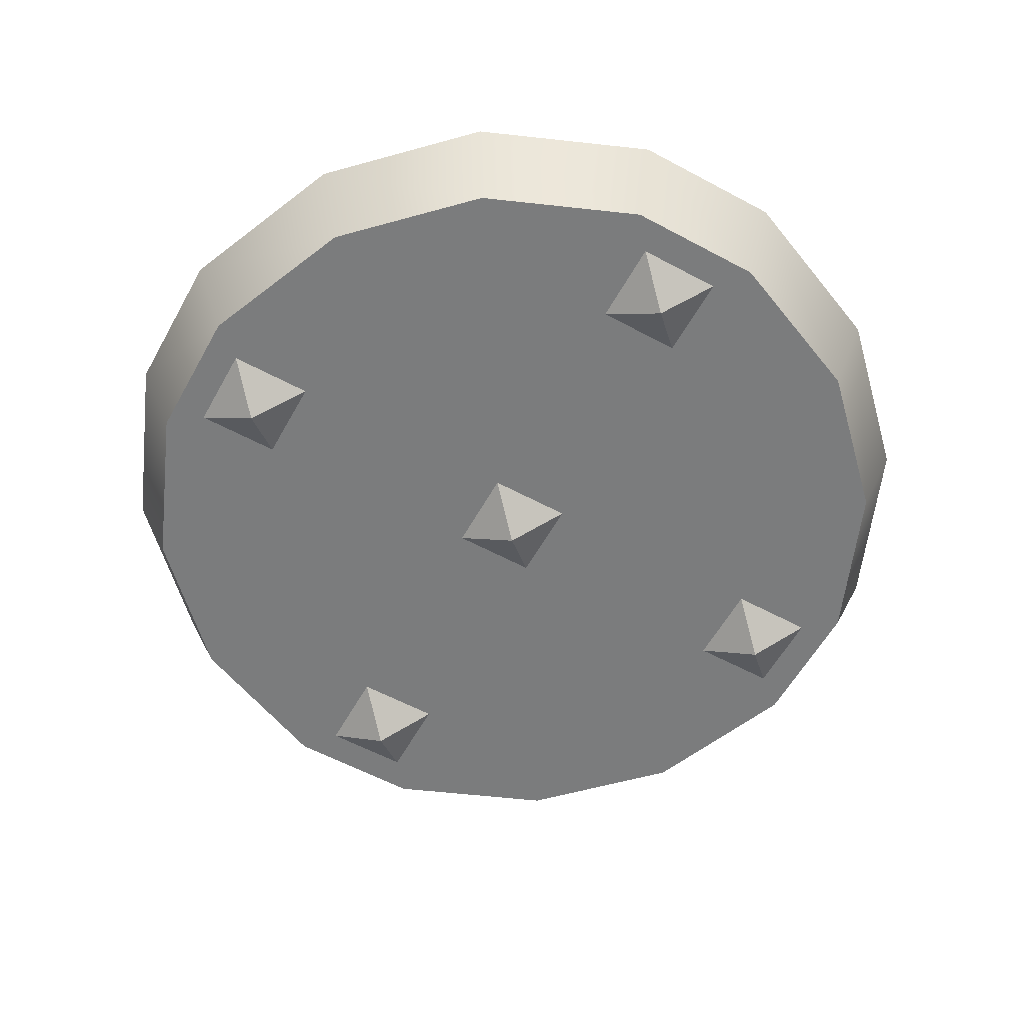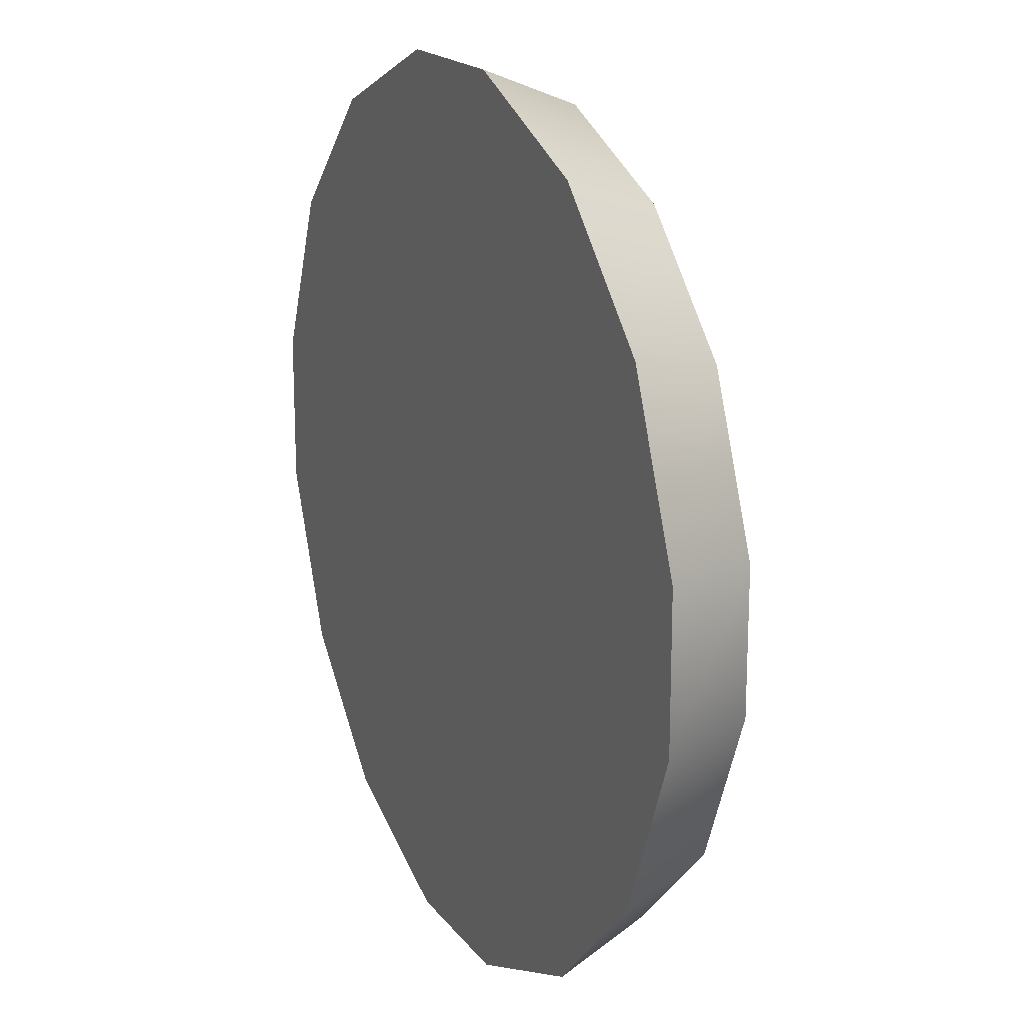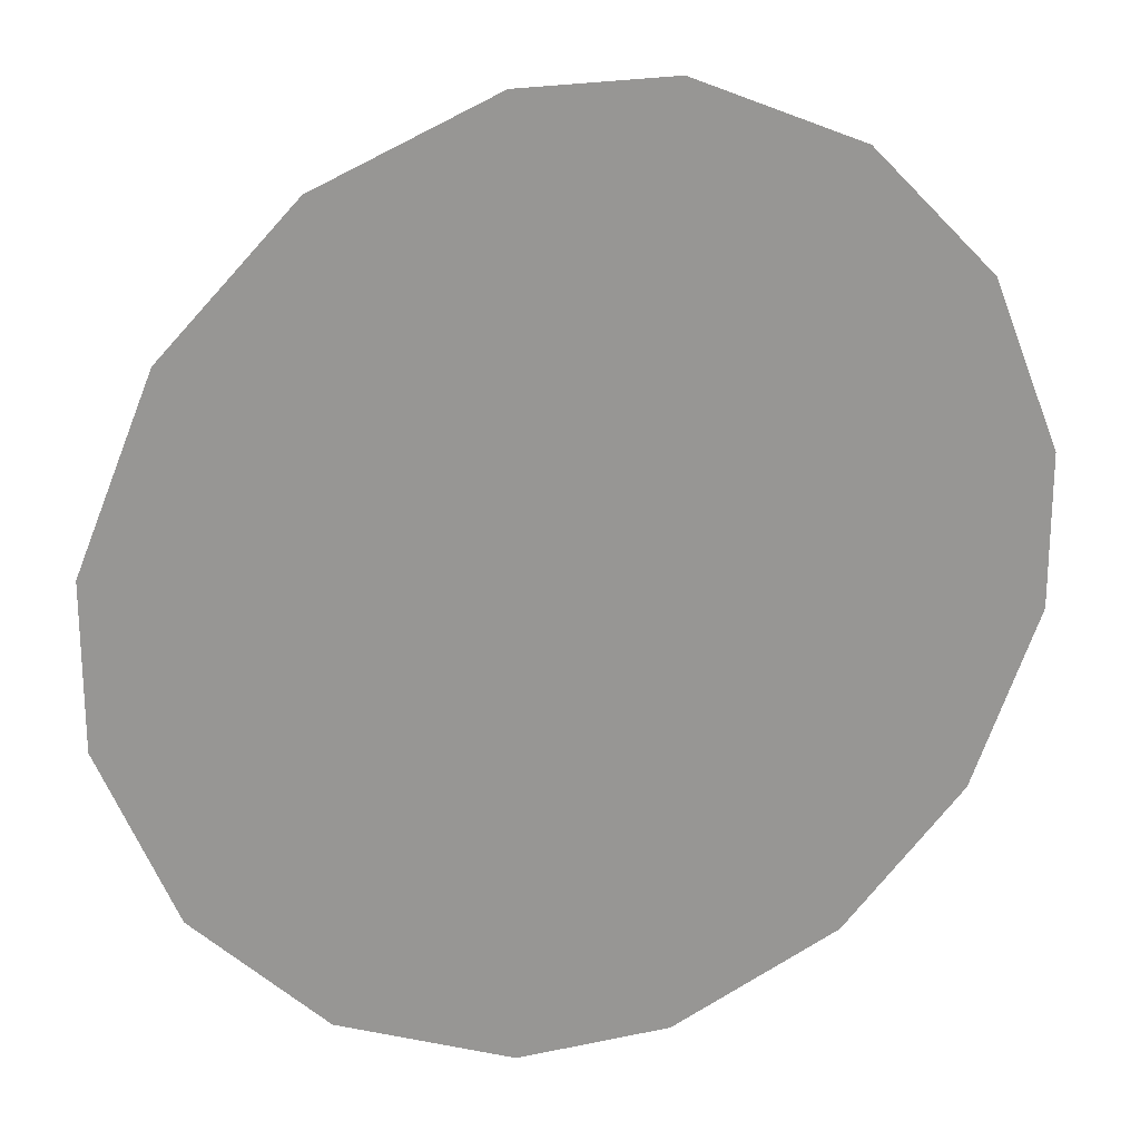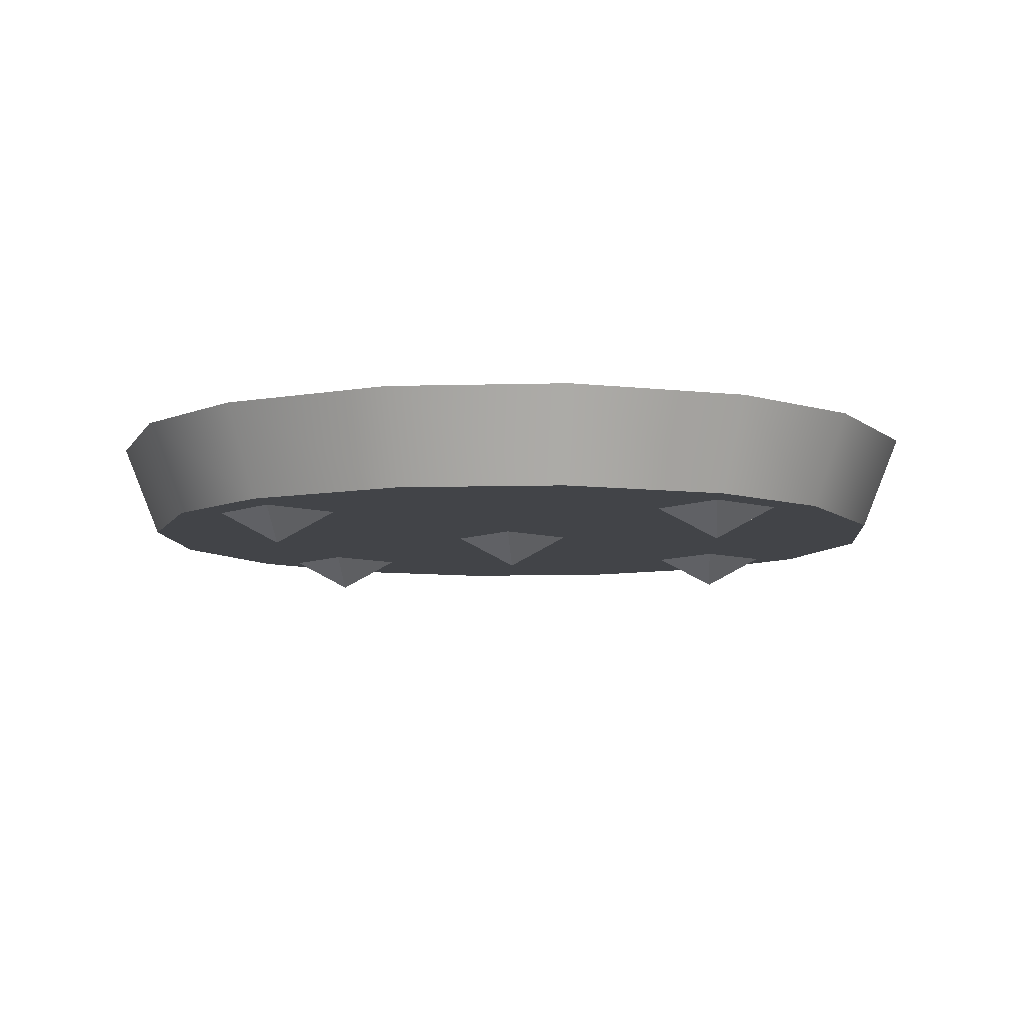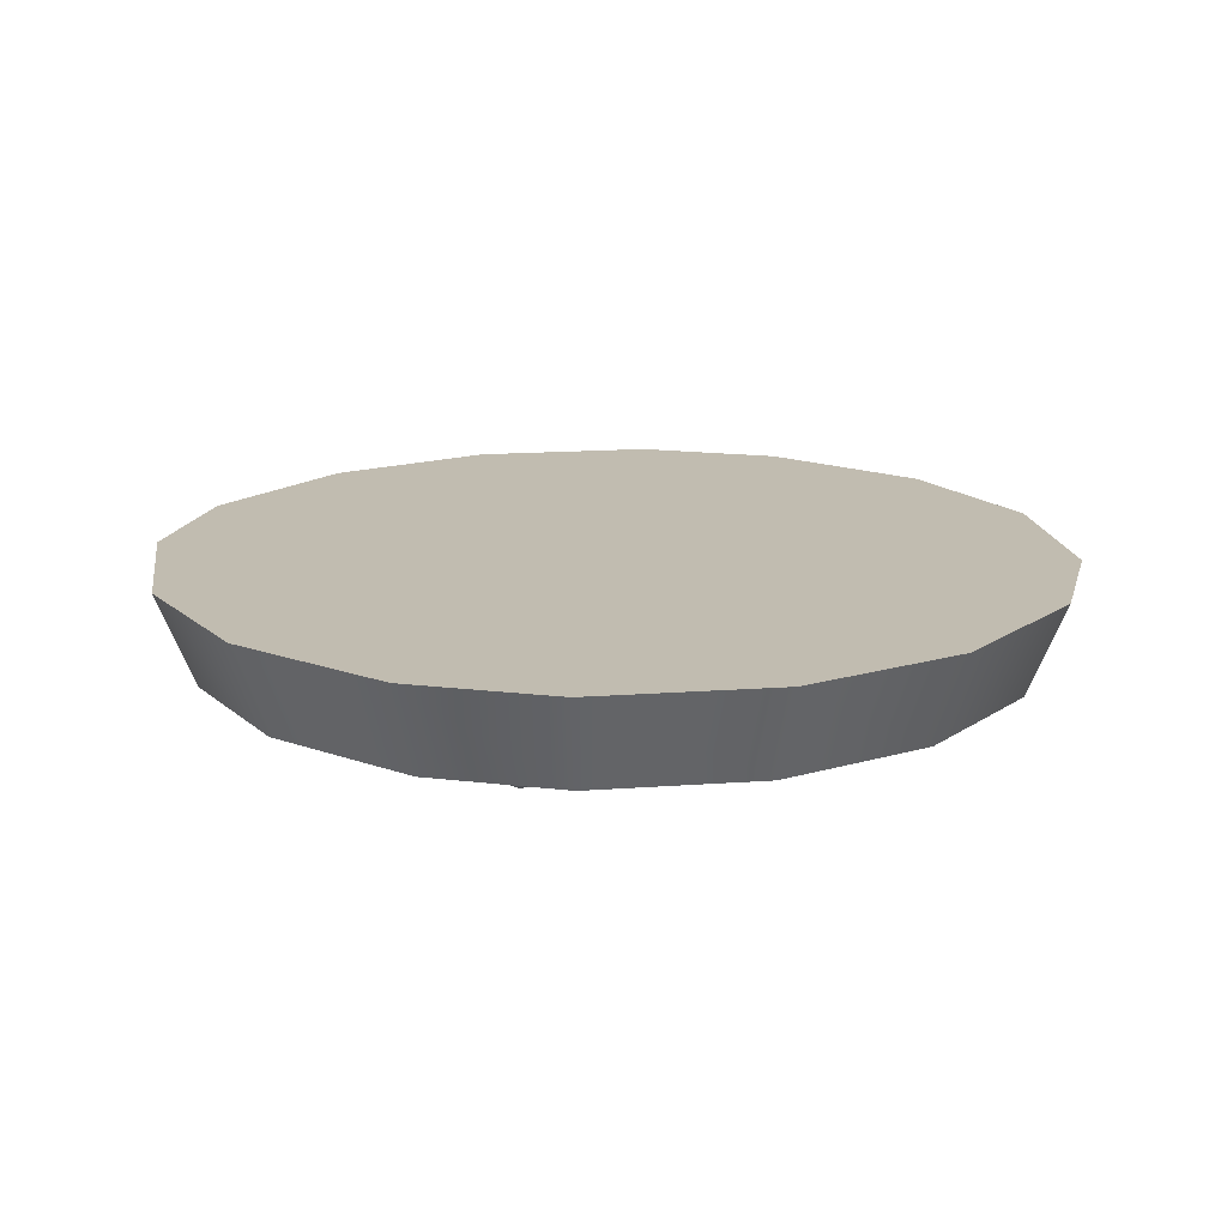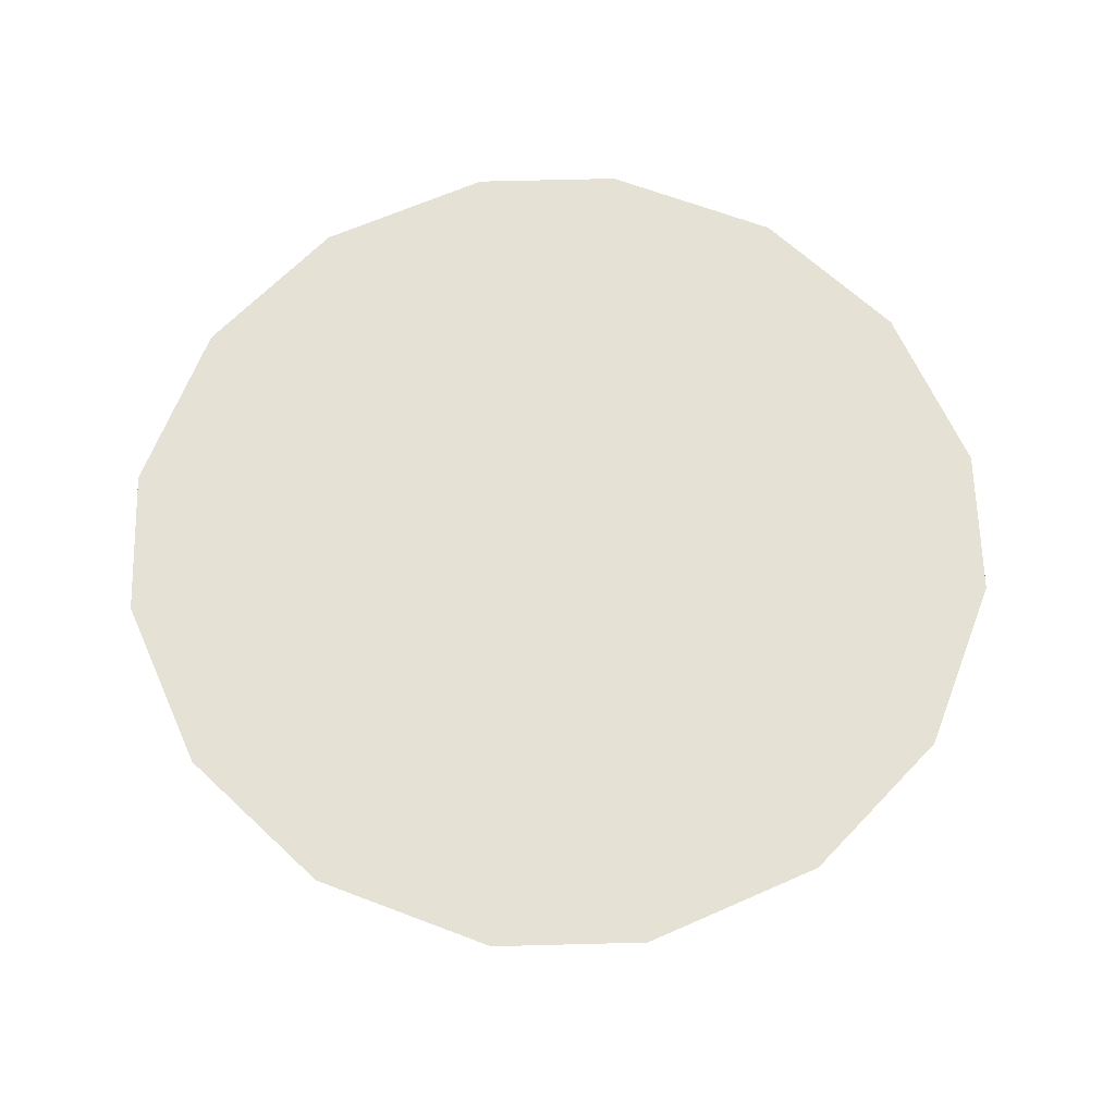
<metadata>
{"format":"obj","ext":"obj","renderer":"f3d","projection":"perspective","resolution":1024,"background":"white","views":[{"elev":-58.6,"azim":-29.0,"up":"+Y"},{"elev":18.0,"azim":-114.9,"up":"+Z"},{"elev":21.7,"azim":159.6,"up":"+Z"},{"elev":-8.0,"azim":-130.6,"up":"+Y"},{"elev":16.5,"azim":14.0,"up":"+Y"},{"elev":64.8,"azim":178.5,"up":"+Y"}]}
</metadata>
<code>
o BF_Block_111.002_BF_Block_111.005
v -1 -0.3444 -0
v -1.132 -0.2444 0.132
v -1.132 -0.2444 -0.132
v -0.868 -0.2444 0.132
v -0.868 -0.2444 -0.132
v 1e-06 -0.3444 -0
v -0.132 -0.2444 0.132
v -0.132 -0.2444 -0.132
v 0.132 -0.2444 0.132
v 0.132 -0.2444 -0.132
v 1 -0.3444 -0
v 0.868 -0.2444 0.132
v 0.868 -0.2444 -0.132
v 1.132 -0.2444 0.132
v 1.132 -0.2444 -0.132
v 1e-06 -0.3444 -1
v -0.132 -0.2444 -0.868
v -0.132 -0.2444 -1.132
v 0.132 -0.2444 -0.868
v 0.132 -0.2444 -1.132
v 1e-06 -0.3444 1
v -0.132 -0.2444 1.132
v -0.132 -0.2444 0.868
v 0.132 -0.2444 1.132
v 0.132 -0.2444 0.868
v -1.231 -0.2462 0.2107
v -1.346 0.03868 0.2303
v -1.346 0.03868 -0.2303
v -1.231 -0.2462 -0.2107
v 1.131 0.03868 -0.7477
v 1.035 -0.2462 -0.684
v 0.684 -0.2462 -1.035
v 0.7477 0.03868 -1.131
v -0.7477 0.03868 -1.131
v -0.684 -0.2462 -1.035
v -1.035 -0.2462 -0.684
v -1.131 0.03868 -0.7477
v 1.346 0.03868 -0.2303
v 0.2303 0.03868 -1.346
v -0.2303 0.03868 -1.346
v -1.131 0.03868 0.7477
v -0.7477 0.03868 1.131
v -0.2303 0.03868 1.346
v 0.2303 0.03868 1.346
v 0.7477 0.03868 1.131
v 1.131 0.03868 0.7477
v 1.346 0.03868 0.2303
v 0.684 -0.2462 1.035
v 1.035 -0.2462 0.684
v 0.2107 -0.2462 1.231
v -0.2107 -0.2462 1.231
v -0.2107 -0.2462 -1.231
v 0.2107 -0.2462 -1.231
v 1.231 -0.2462 -0.2107
v 1.231 -0.2462 0.2107
v -0.684 -0.2462 1.035
v -1.035 -0.2462 0.684
f 1 2 3
f 2 1 4
f 1 5 4
f 5 1 3
f 6 7 8
f 7 6 9
f 6 10 9
f 10 6 8
f 11 12 13
f 12 11 14
f 11 15 14
f 15 11 13
f 16 17 18
f 17 16 19
f 16 20 19
f 20 16 18
f 21 22 23
f 22 21 24
f 21 25 24
f 25 21 23
f 26 27 28 29
f 30 31 32 33
f 34 35 36 37
f 38 30 33 39 40 34 37 28 27 41 42 43 44 45 46 47
f 45 48 49 46
f 50 44 43 51
f 52 40 39 53
f 54 38 47 55
f 56 42 41 57
f 51 43 42 56
f 27 26 57 41
f 40 52 35 34
f 29 28 37 36
f 38 54 31 30
f 53 39 33 32
f 44 50 48 45
f 55 47 46 49
f 29 36 35 52 53 32 31 54 55 49 48 50 51 56 57 26

</code>
